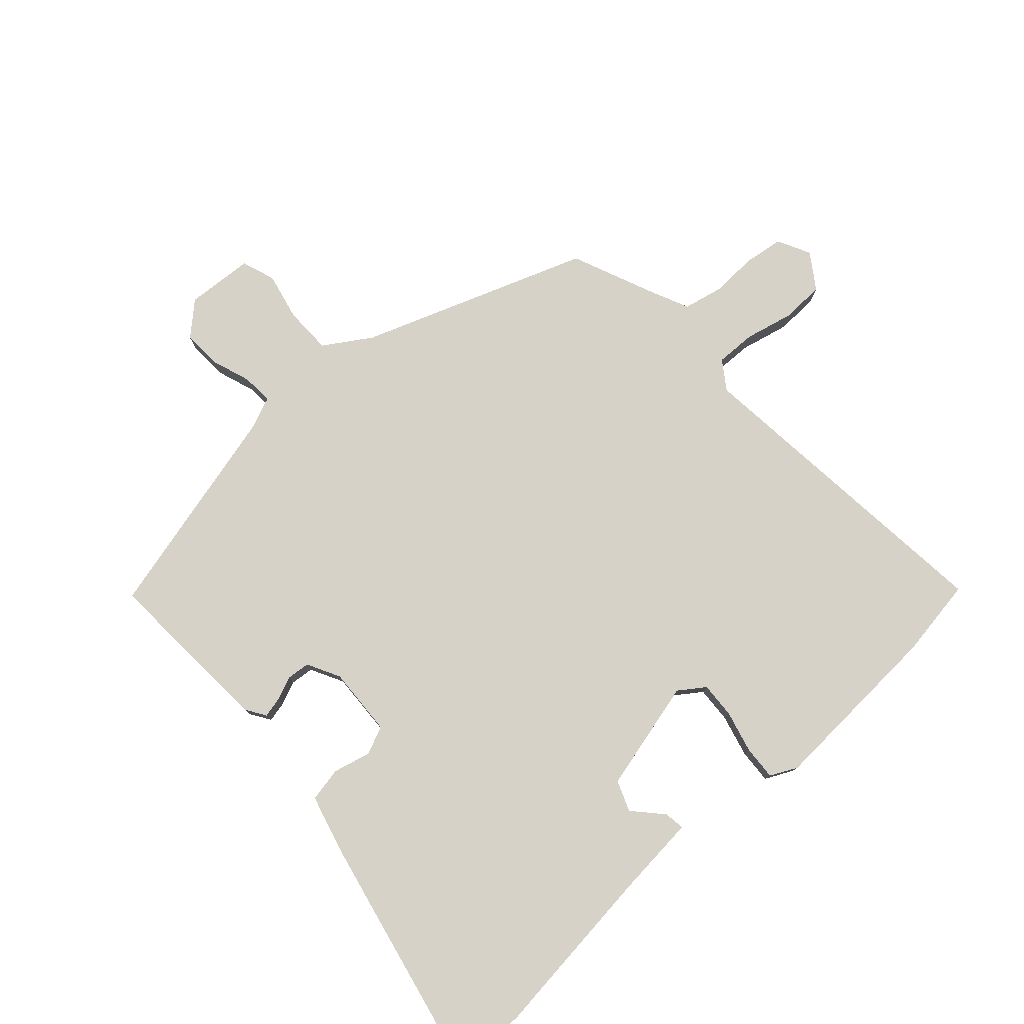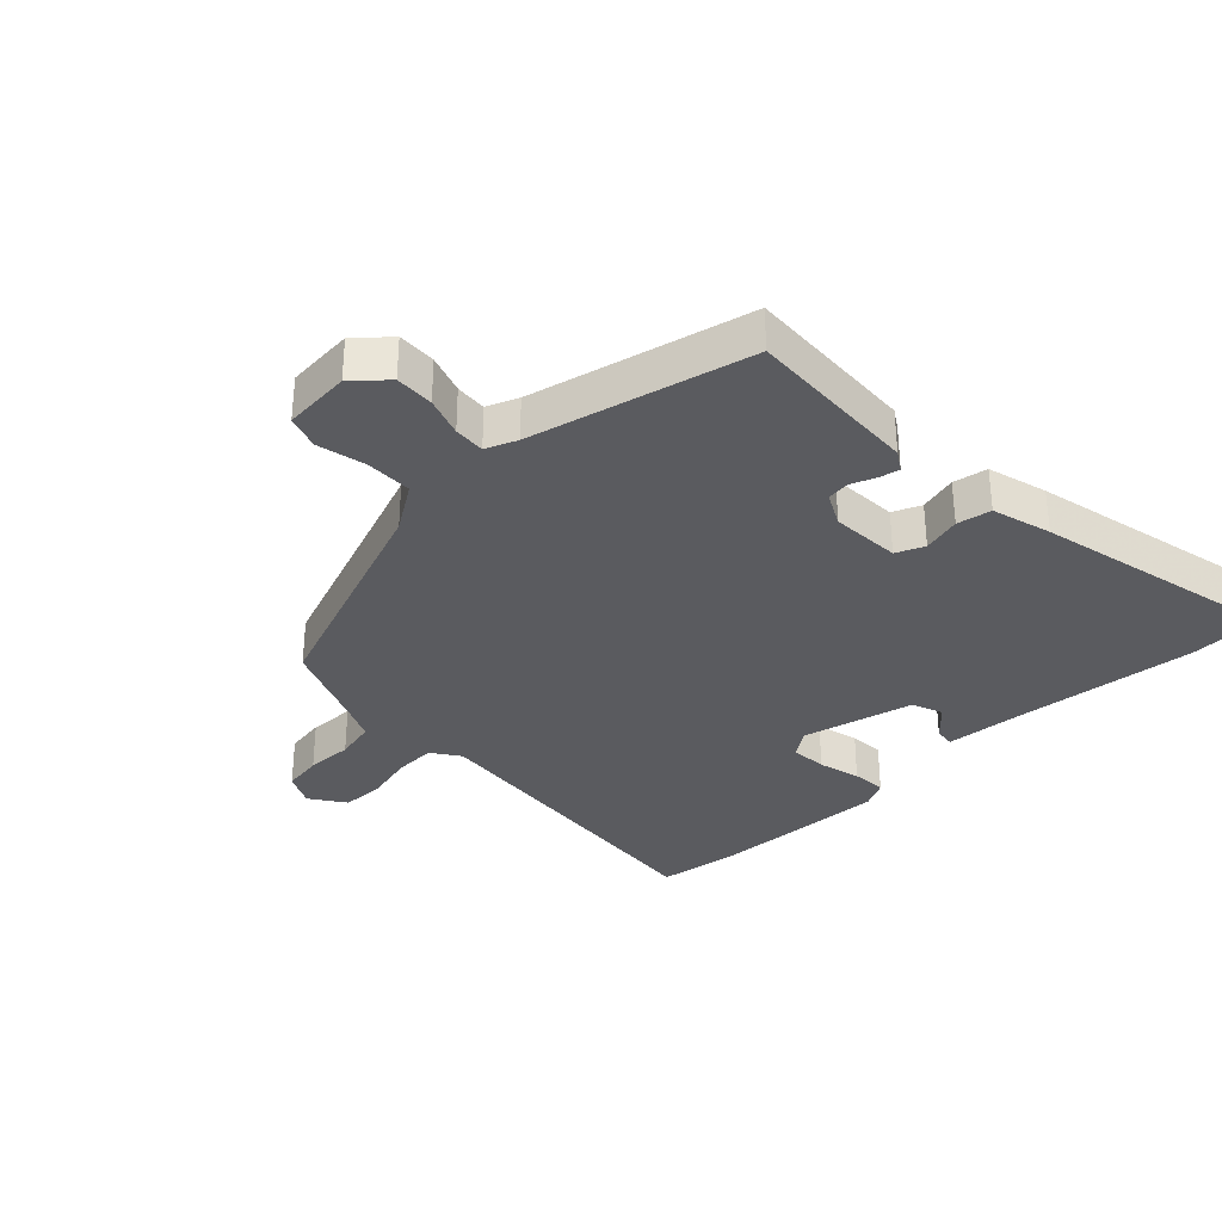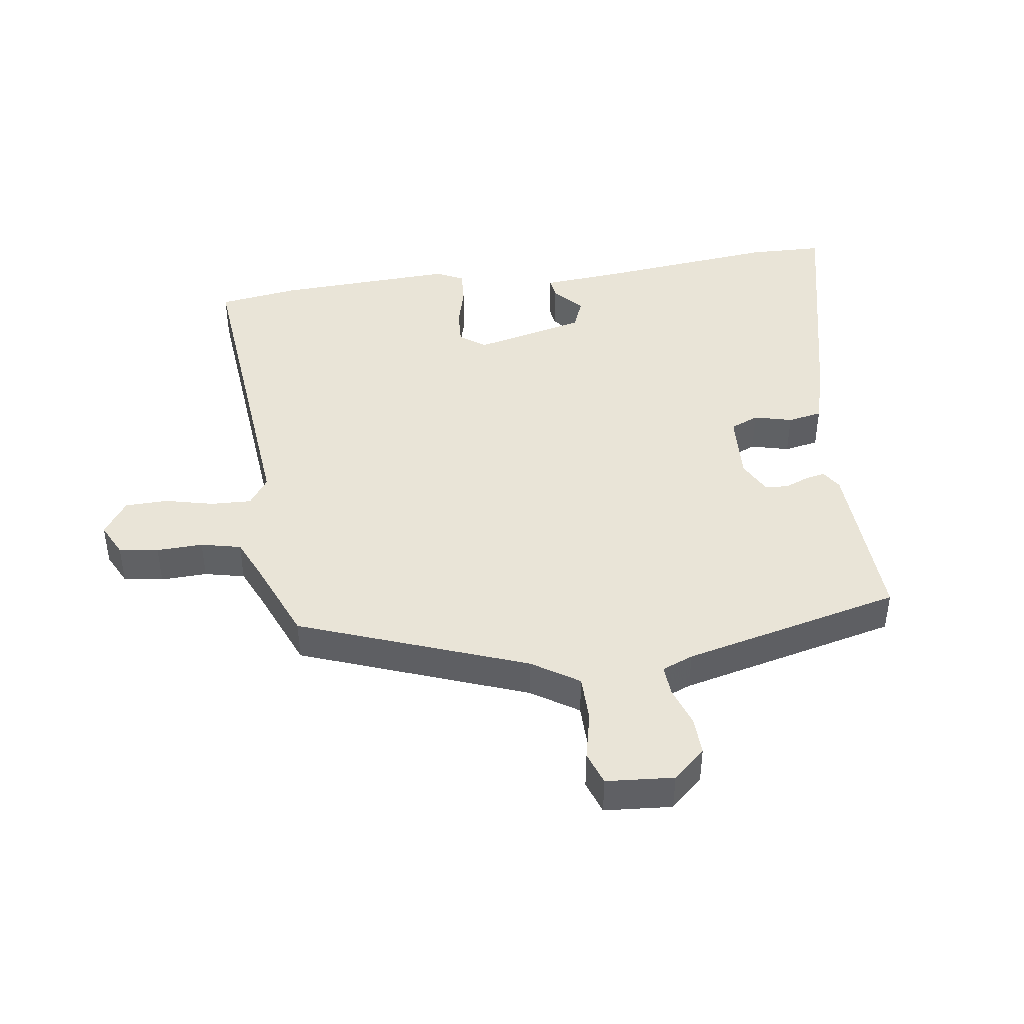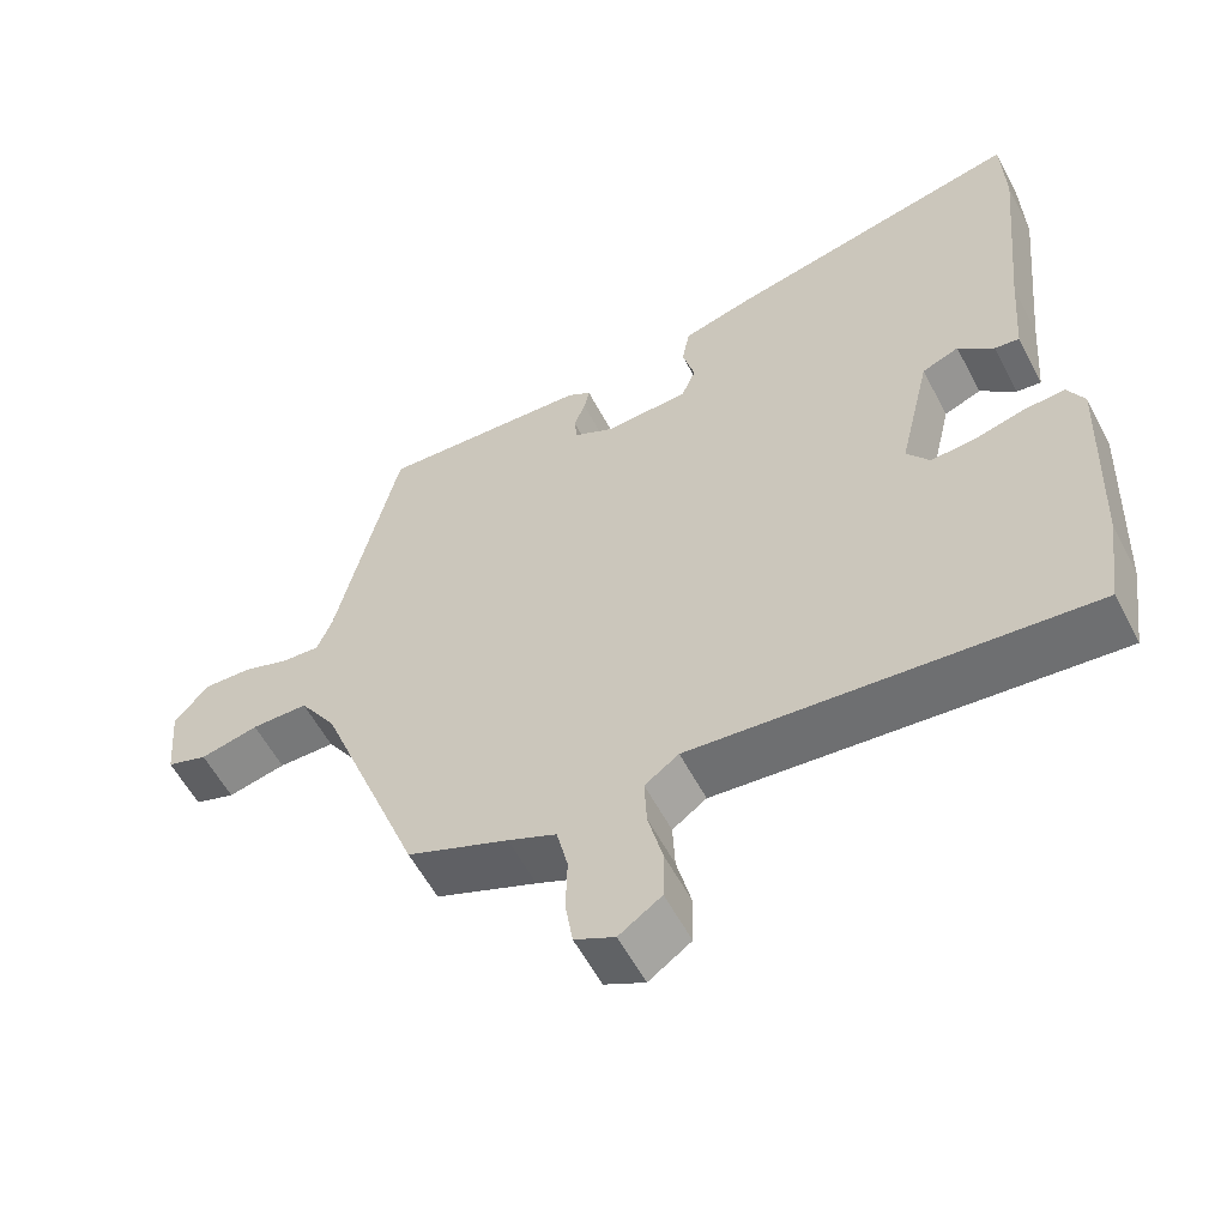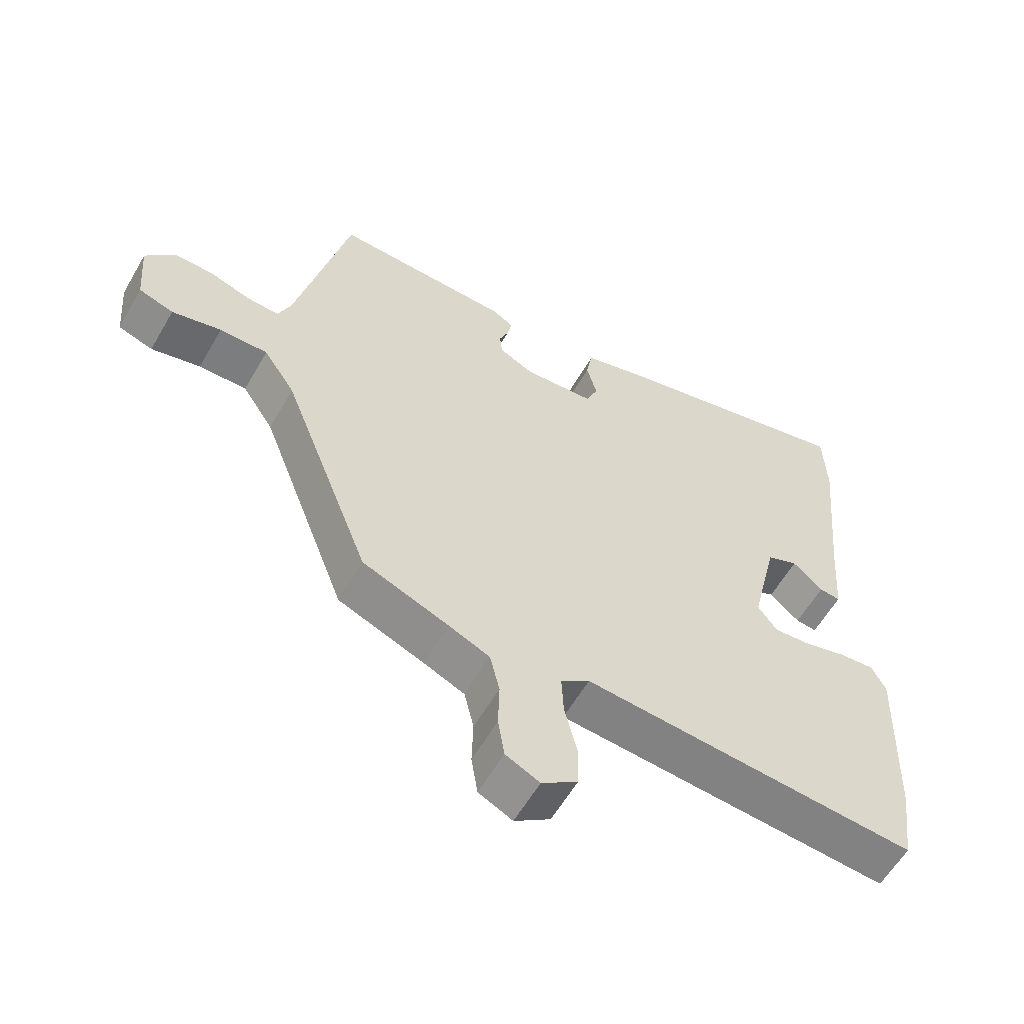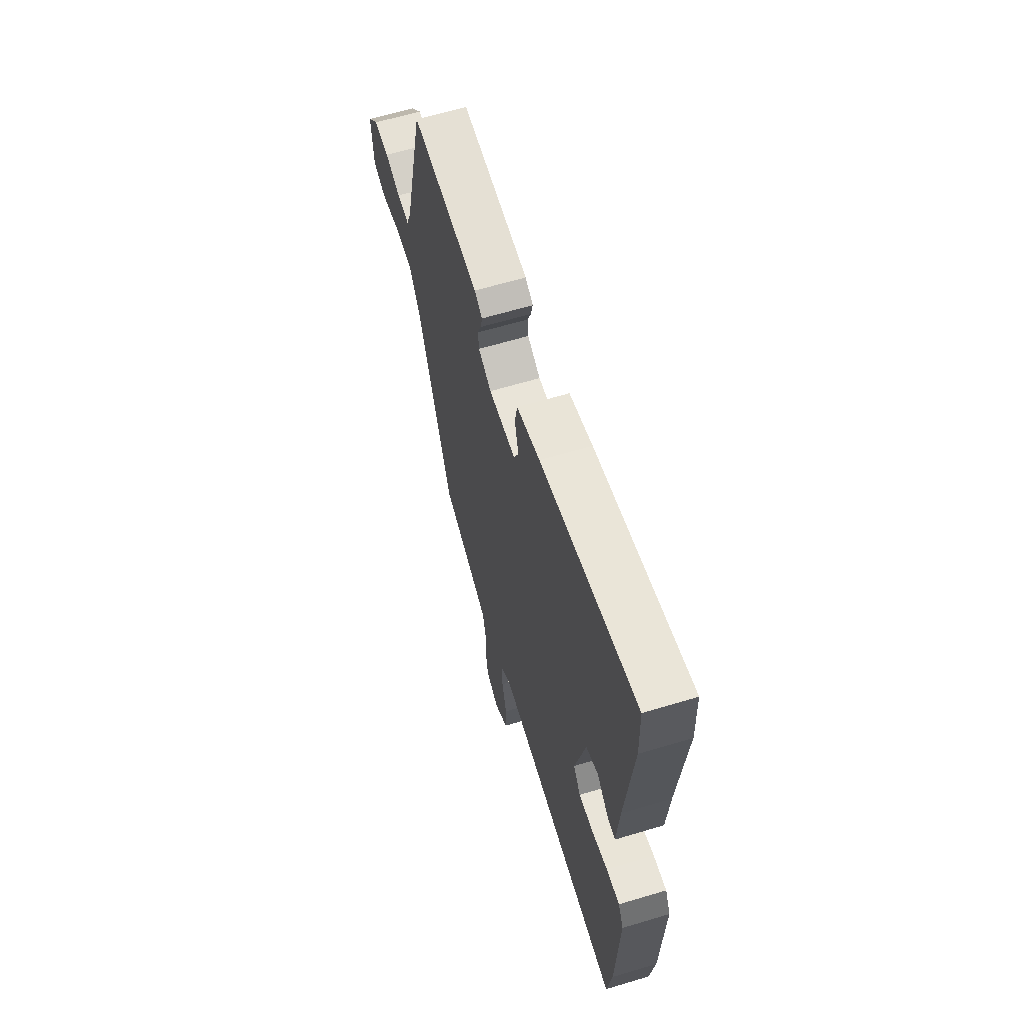
<metadata>
{"format":"obj","ext":"obj","renderer":"f3d","projection":"perspective","resolution":1024,"background":"white","views":[{"elev":78.5,"azim":47.0,"up":"+Y"},{"elev":-33.4,"azim":-46.5,"up":"+Y"},{"elev":43.3,"azim":-98.5,"up":"+Y"},{"elev":-57.4,"azim":27.5,"up":"+Z"},{"elev":-59.0,"azim":-29.8,"up":"+Z"},{"elev":63.3,"azim":73.1,"up":"+Z"}]}
</metadata>
<code>
v 0.496 0.07 0.617
v 0.5 0.07 0.497
v 0.472 0.07 0.213
v 0.462 0.07 0.082
v 0.429 0.07 0.086
v 0.382 0.07 0.128
v 0.333 0.07 0.108
v 0.291 0.07 -0.071
v 0.321 0.07 -0.112
v 0.379 0.07 -0.108
v 0.446 0.07 -0.09
v 0.501 0.07 -0.086
v 0.523 0.07 -0.129
v 0.512 0.07 -0.415
v 0.494 0.07 -0.544
v -0.029 0.07 -0.499
v -0.074 0.07 -0.531
v -0.071 0.07 -0.596
v -0.052 0.07 -0.673
v -0.053 0.07 -0.742
v -0.109 0.07 -0.781
v -0.162 0.07 -0.755
v -0.172 0.07 -0.692
v -0.17 0.07 -0.618
v -0.185 0.07 -0.554
v -0.249 0.07 -0.526
v -0.383 0.07 -0.472
v -0.521 0.07 -0.111
v -0.57 0.07 -0.037
v -0.645 0.07 -0.037
v -0.722 0.07 -0.055
v -0.776 0.07 -0.037
v -0.785 0.07 0.071
v -0.739 0.07 0.123
v -0.677 0.07 0.121
v -0.614 0.07 0.1
v -0.564 0.07 0.097
v -0.544 0.07 0.147
v -0.462 0.07 0.498
v -0.184 0.07 0.486
v -0.152 0.07 0.466
v -0.159 0.07 0.433
v -0.174 0.07 0.395
v -0.17 0.07 0.358
v -0.117 0.07 0.331
v -0.006 0.07 0.338
v 0.013 0.07 0.383
v -0.003 0.07 0.444
v 0.007 0.07 0.499
v 0.102 0.07 0.526
v 0.496 0 0.617
v 0.5 0 0.497
v 0.472 0 0.213
v 0.462 0 0.082
v 0.429 0 0.086
v 0.382 0 0.128
v 0.333 0 0.108
v 0.291 0 -0.071
v 0.321 0 -0.112
v 0.379 0 -0.108
v 0.446 0 -0.09
v 0.501 0 -0.086
v 0.523 0 -0.129
v 0.512 0 -0.415
v 0.494 0 -0.544
v -0.029 0 -0.499
v -0.074 0 -0.531
v -0.071 0 -0.596
v -0.052 0 -0.673
v -0.053 0 -0.742
v -0.109 0 -0.781
v -0.162 0 -0.755
v -0.172 0 -0.692
v -0.17 0 -0.618
v -0.185 0 -0.554
v -0.249 0 -0.526
v -0.383 0 -0.472
v -0.521 0 -0.111
v -0.57 0 -0.037
v -0.645 0 -0.037
v -0.722 0 -0.055
v -0.776 0 -0.037
v -0.785 0 0.071
v -0.739 0 0.123
v -0.677 0 0.121
v -0.614 0 0.1
v -0.564 0 0.097
v -0.544 0 0.147
v -0.462 0 0.498
v -0.184 0 0.486
v -0.152 0 0.466
v -0.159 0 0.433
v -0.174 0 0.395
v -0.17 0 0.358
v -0.117 0 0.331
v -0.006 0 0.338
v 0.013 0 0.383
v -0.003 0 0.444
v 0.007 0 0.499
v 0.102 0 0.526
f 47 48 49 50
f 46 47 50 1
f 40 41 42 43
f 38 39 40 43
f 37 38 43 44
f 33 34 35 36
f 33 36 37
f 30 31 32 33
f 29 30 33 37
f 28 29 37 44
f 26 27 28 44
f 21 22 23 24
f 21 24 25
f 18 19 20 21
f 17 18 21 25
f 16 17 25 26
f 14 15 16
f 10 11 12 13
f 9 10 13 14
f 8 9 14 16
f 3 4 5 6
f 3 6 7
f 46 1 2 3
f 45 46 3 7
f 26 44 45
f 16 26 45
f 7 8 16 45
f 100 99 98 97
f 51 100 97 96
f 93 92 91 90
f 93 90 89 88
f 94 93 88 87
f 86 85 84 83
f 87 86 83
f 83 82 81 80
f 87 83 80 79
f 94 87 79 78
f 94 78 77 76
f 74 73 72 71
f 75 74 71
f 71 70 69 68
f 75 71 68 67
f 76 75 67 66
f 66 65 64
f 63 62 61 60
f 64 63 60 59
f 66 64 59 58
f 56 55 54 53
f 57 56 53
f 53 52 51 96
f 57 53 96 95
f 95 94 76
f 95 76 66
f 95 66 58 57
f 1 51 52 2
f 2 52 53 3
f 3 53 54 4
f 4 54 55 5
f 5 55 56 6
f 6 56 57 7
f 7 57 58 8
f 8 58 59 9
f 9 59 60 10
f 10 60 61 11
f 11 61 62 12
f 12 62 63 13
f 13 63 64 14
f 14 64 65 15
f 15 65 66 16
f 16 66 67 17
f 17 67 68 18
f 18 68 69 19
f 19 69 70 20
f 20 70 71 21
f 21 71 72 22
f 22 72 73 23
f 23 73 74 24
f 24 74 75 25
f 25 75 76 26
f 26 76 77 27
f 27 77 78 28
f 28 78 79 29
f 29 79 80 30
f 30 80 81 31
f 31 81 82 32
f 32 82 83 33
f 33 83 84 34
f 34 84 85 35
f 35 85 86 36
f 36 86 87 37
f 37 87 88 38
f 38 88 89 39
f 39 89 90 40
f 40 90 91 41
f 41 91 92 42
f 42 92 93 43
f 43 93 94 44
f 44 94 95 45
f 45 95 96 46
f 46 96 97 47
f 47 97 98 48
f 48 98 99 49
f 49 99 100 50
f 50 100 51 1

</code>
